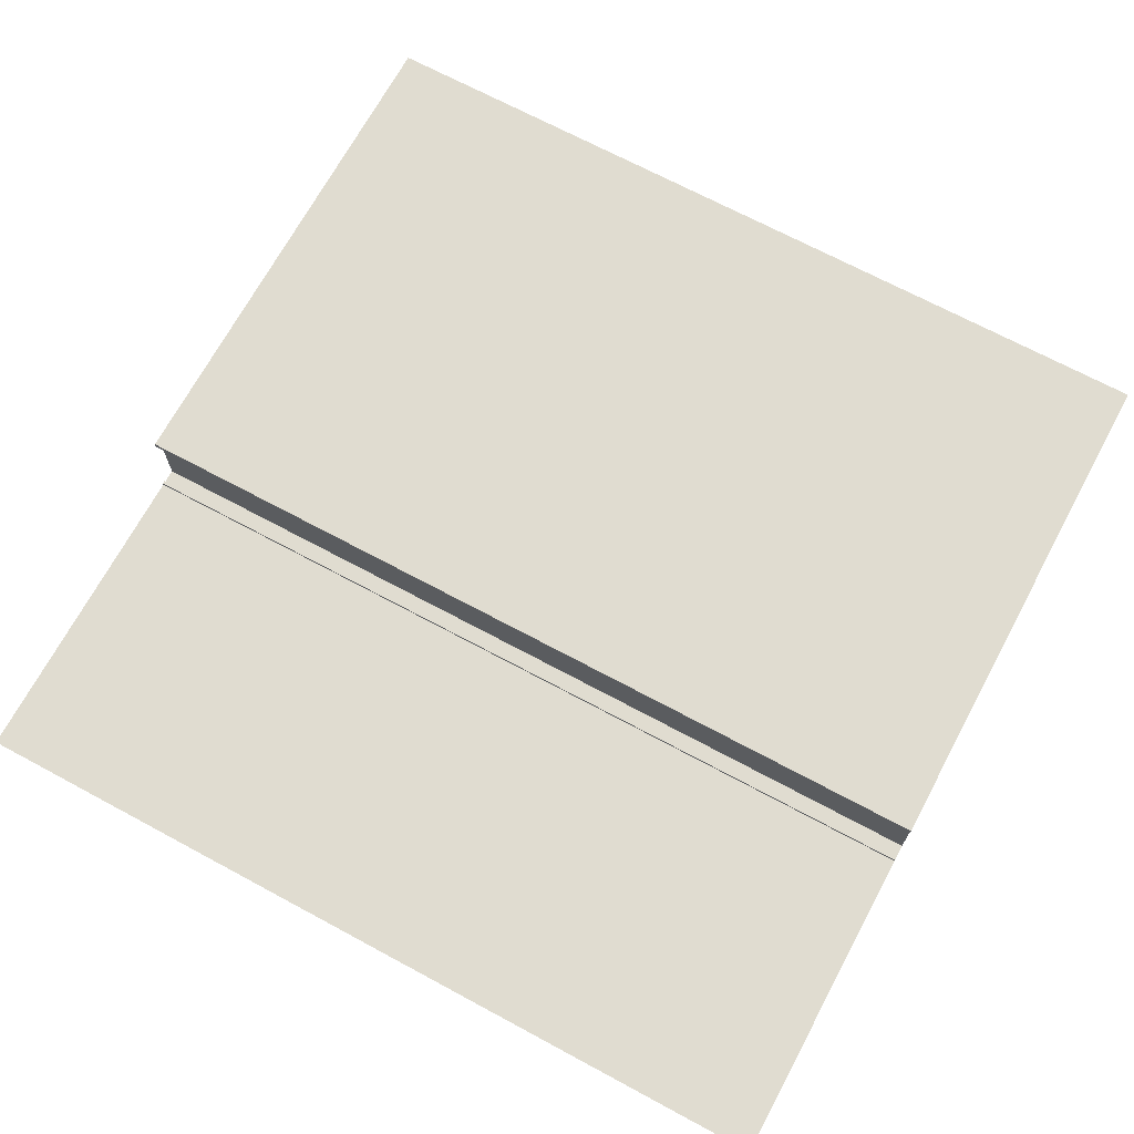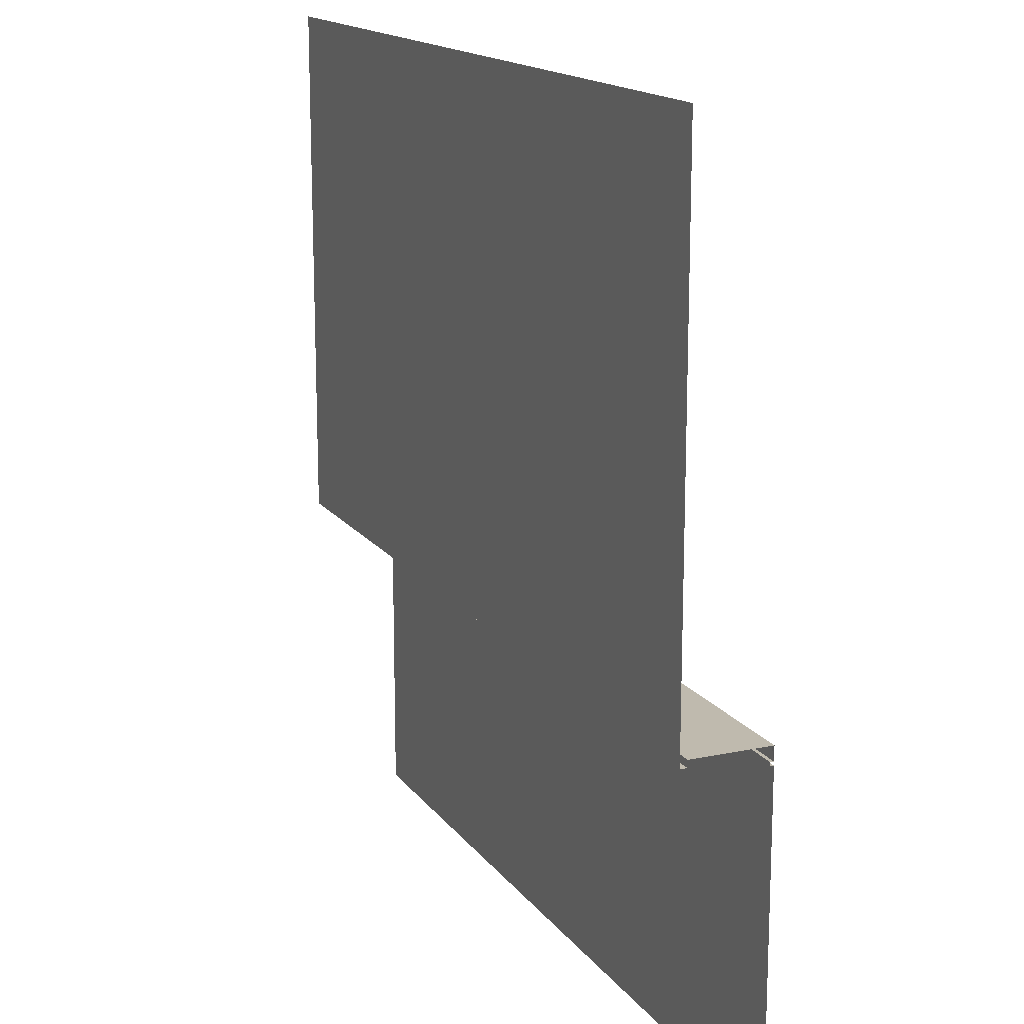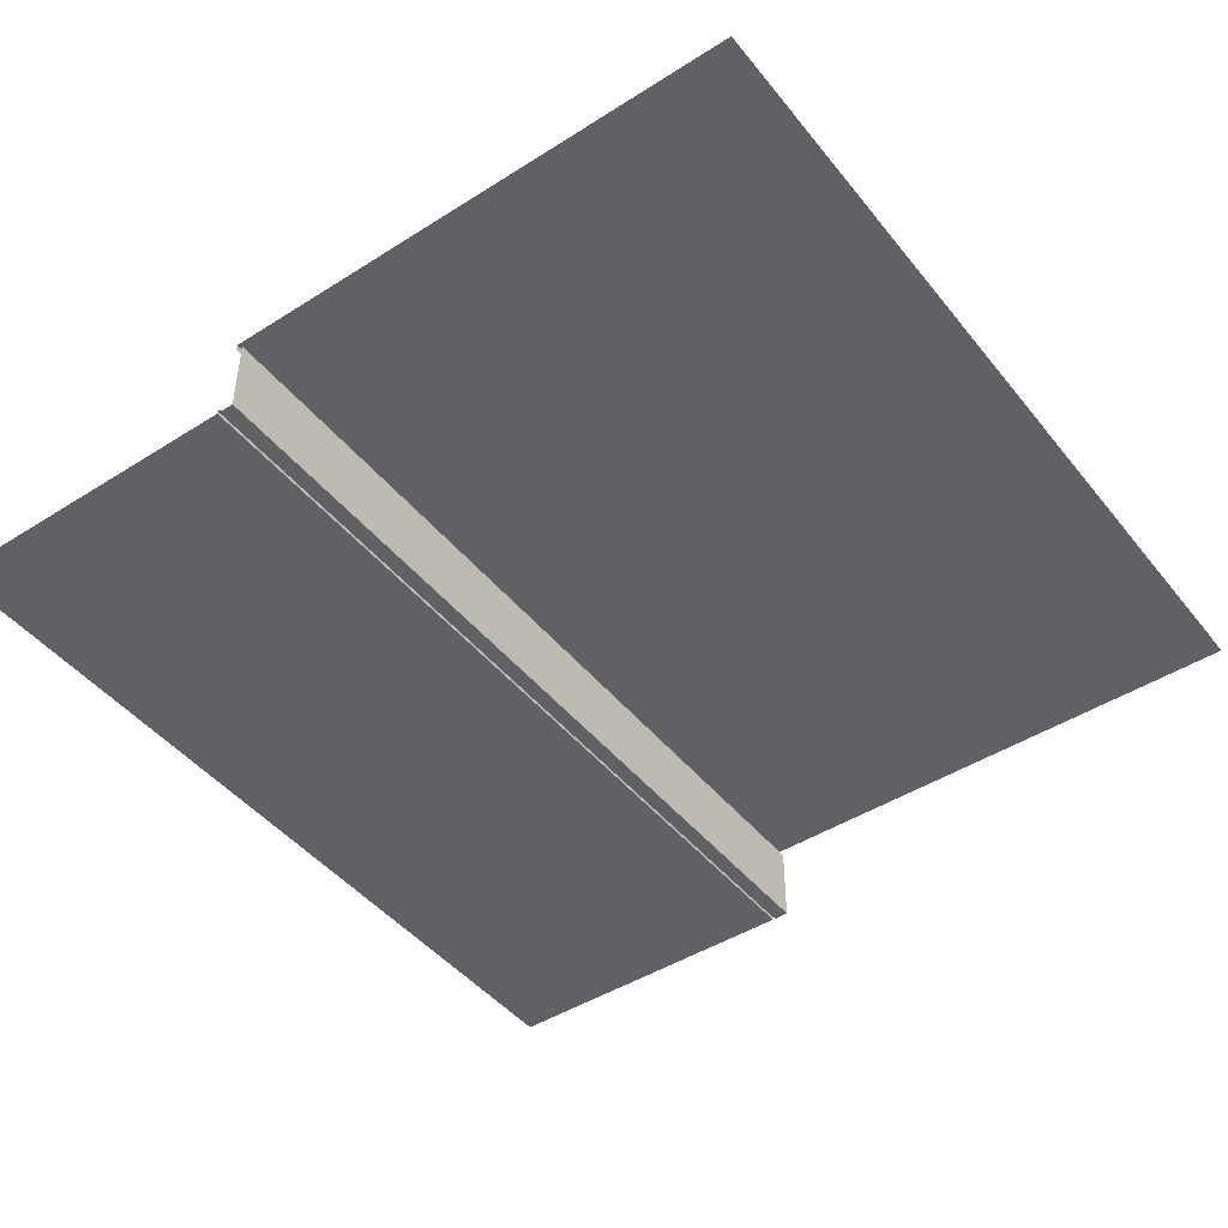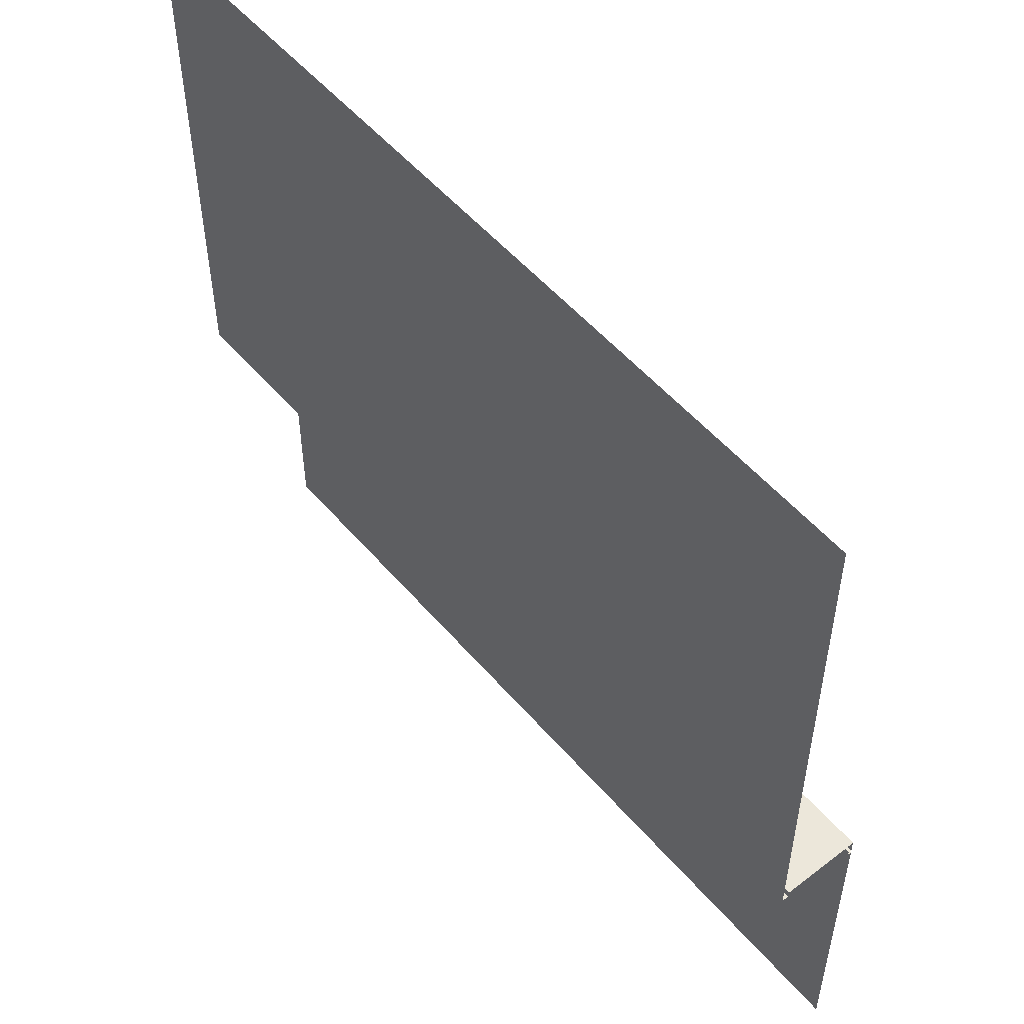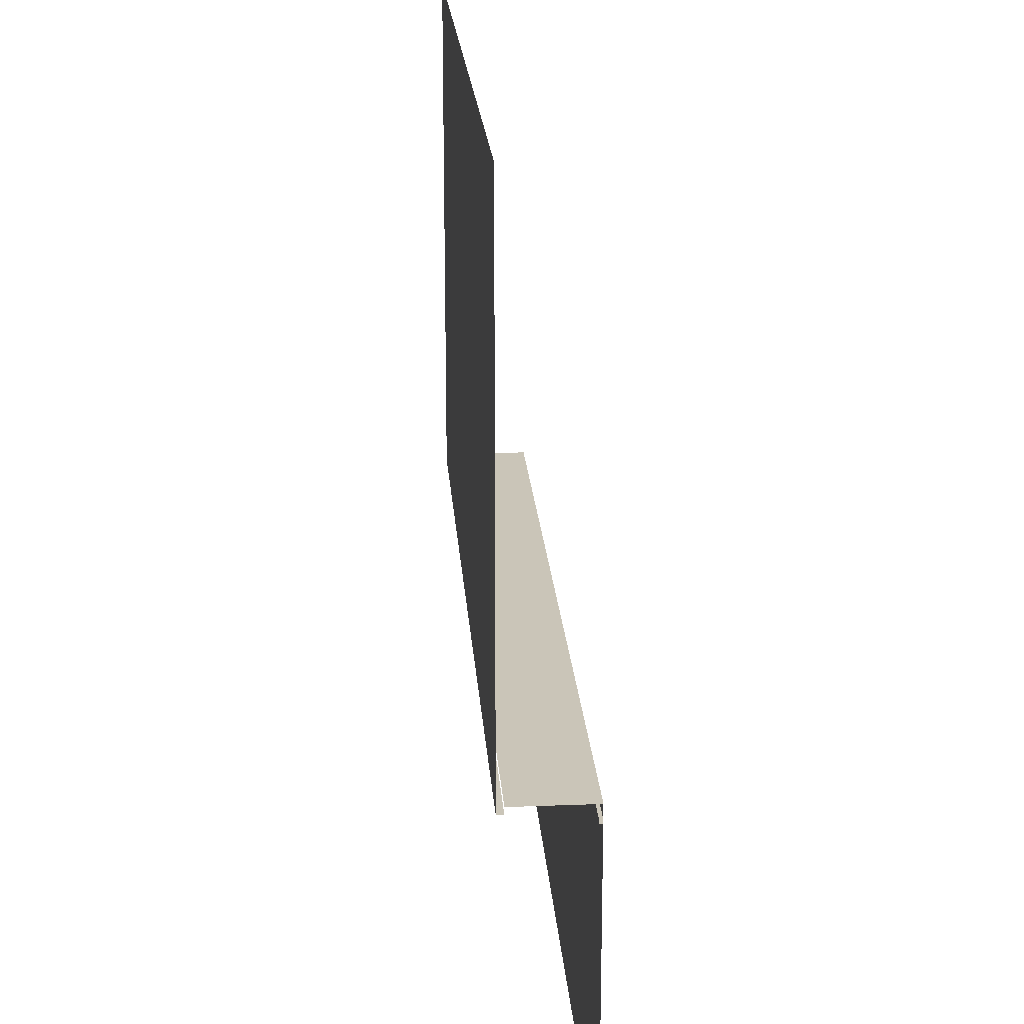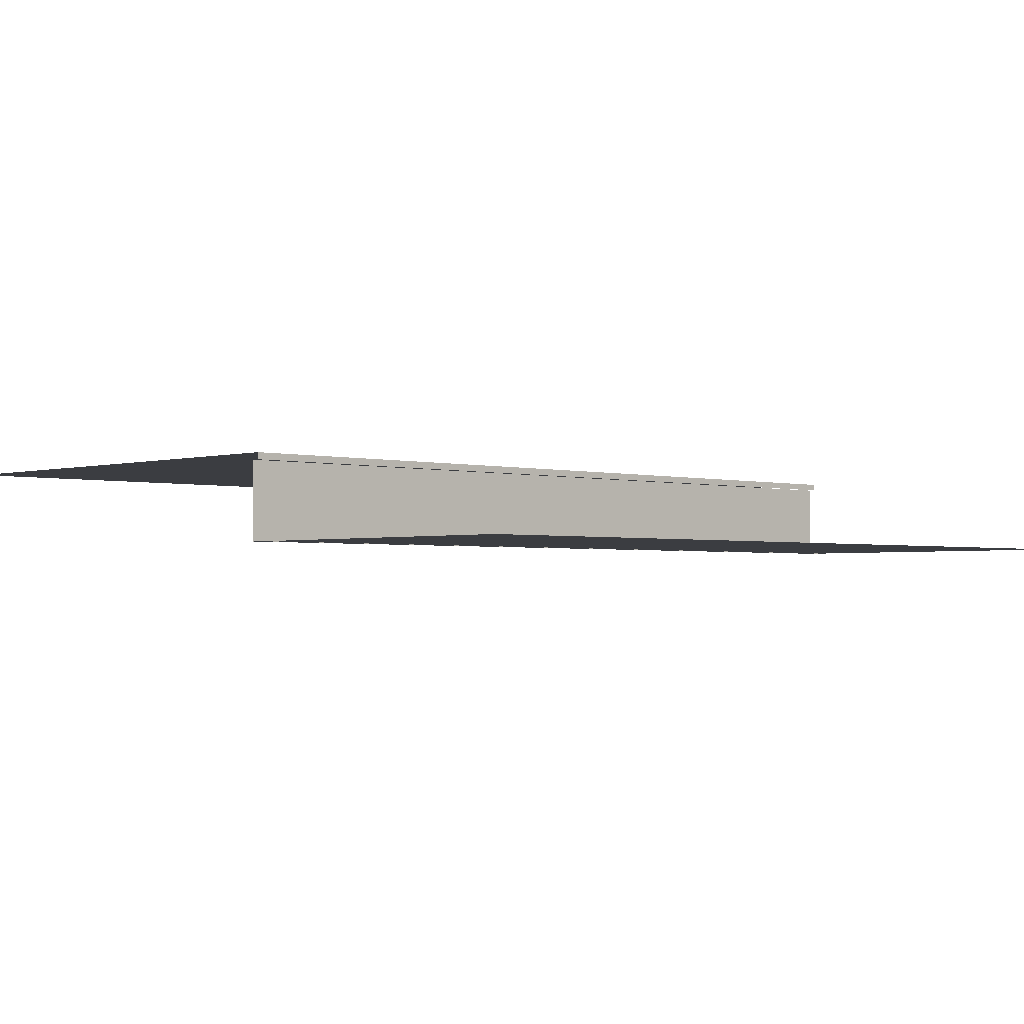
<metadata>
{"format":"obj","ext":"obj","renderer":"f3d","projection":"perspective","resolution":1024,"background":"white","views":[{"elev":69.5,"azim":-151.7,"up":"+Y"},{"elev":15.8,"azim":-113.7,"up":"+Z"},{"elev":-45.4,"azim":-53.8,"up":"+Y"},{"elev":53.2,"azim":-129.5,"up":"+Z"},{"elev":20.4,"azim":-94.0,"up":"+Z"},{"elev":-2.3,"azim":136.4,"up":"+Y"}]}
</metadata>
<code>
o techo_1.e
v 8.788 3.205 -1.518
v 6.353 3.225 -1.518
v 6.305 3.225 -1.518
v 6.305 3.205 -1.518
v 6.353 3.205 -1.518
v 8.788 3.225 -1.518
v 6.353 3.225 -0.01802
v 6.305 3.225 -0.01802
v 8.788 3.225 0.002252
v 6.305 3.225 0.002252
v 6.353 3.205 -1.498
v 6.305 3.205 -1.498
v 6.305 2.977 -1.498
v 6.321 2.976 -1.498
v 6.386 2.976 -1.498
v 8.788 3.205 -1.498
v 6.305 2.976 -1.538
v 8.788 2.976 -1.518
v 8.788 2.976 -1.538
v 6.305 2.986 -1.538
v 6.321 2.986 -1.538
v 8.788 2.986 -1.538
v 6.305 2.986 -1.548
v 8.788 2.986 -1.548
v 6.305 2.976 -1.548
v 8.788 2.976 -1.548
v 6.305 2.976 -2.119
v 6.305 2.976 -2.481
v 8.788 2.976 -2.481
v 8.788 2.976 -1.498
f 2 4 5
f 1 6 2
f 7 3 2
f 7 6 9
f 10 7 9
f 13 15 11
f 17 14 13
f 15 17 18
f 17 19 18
f 17 21 19
f 21 23 22
f 19 21 22
f 23 24 22
f 25 24 23
f 25 26 24
f 26 25 27
f 27 29 26
f 18 30 15
f 15 30 16
f 5 1 2
f 2 3 4
f 2 6 7
f 7 8 3
f 10 8 7
f 11 12 13
f 13 14 15
f 15 16 11
f 15 14 17
f 17 20 21
f 21 20 23
f 27 28 29

</code>
